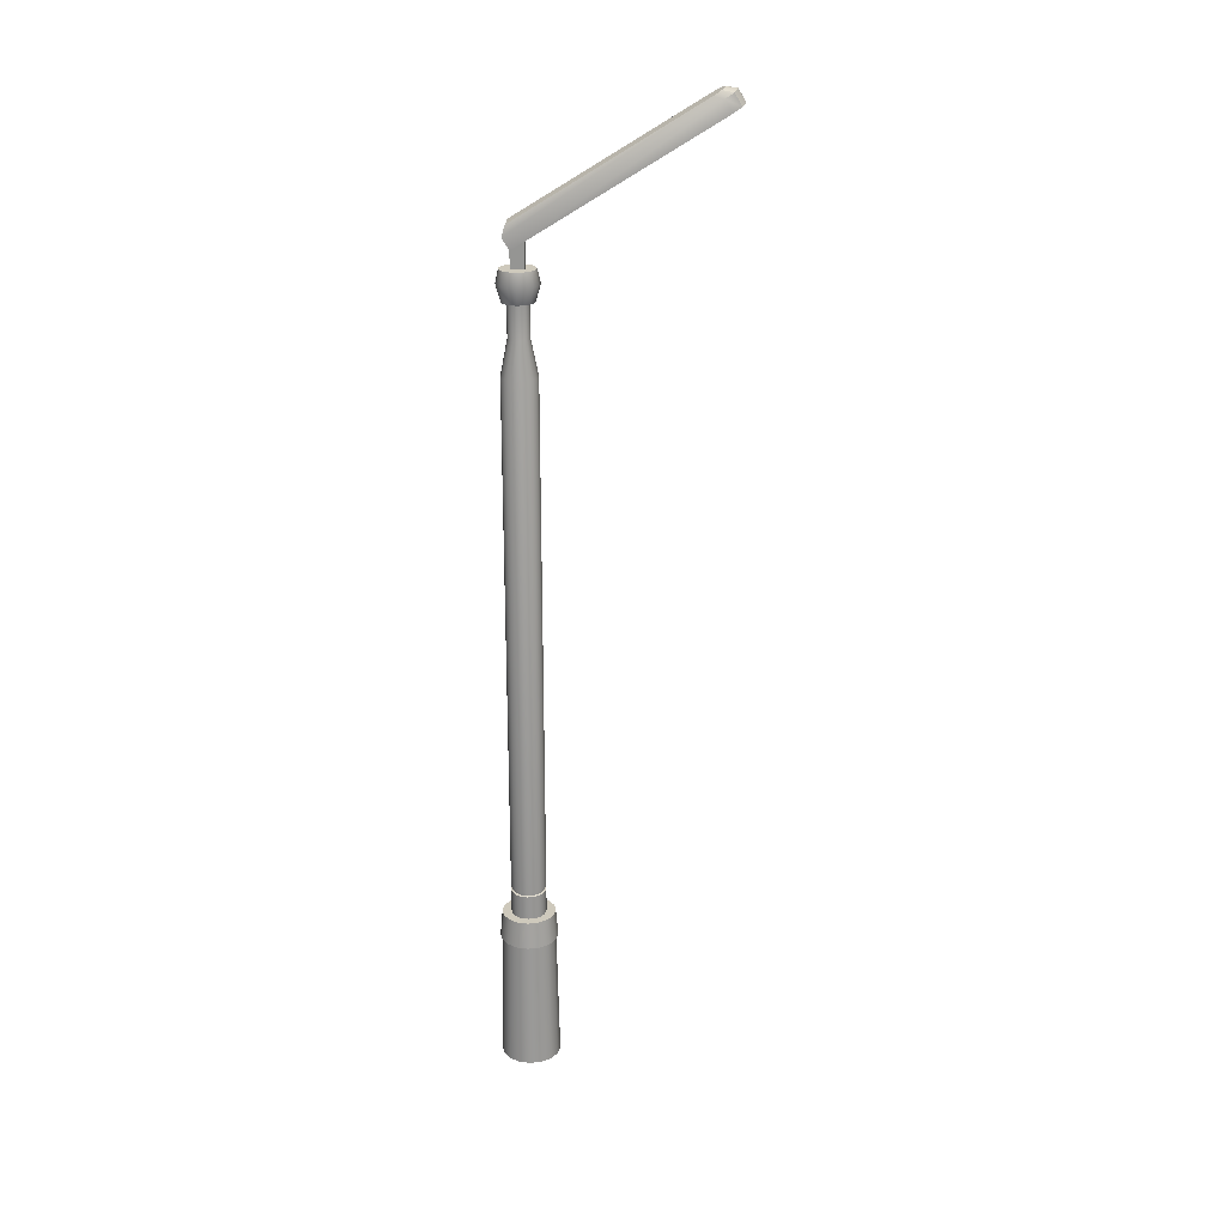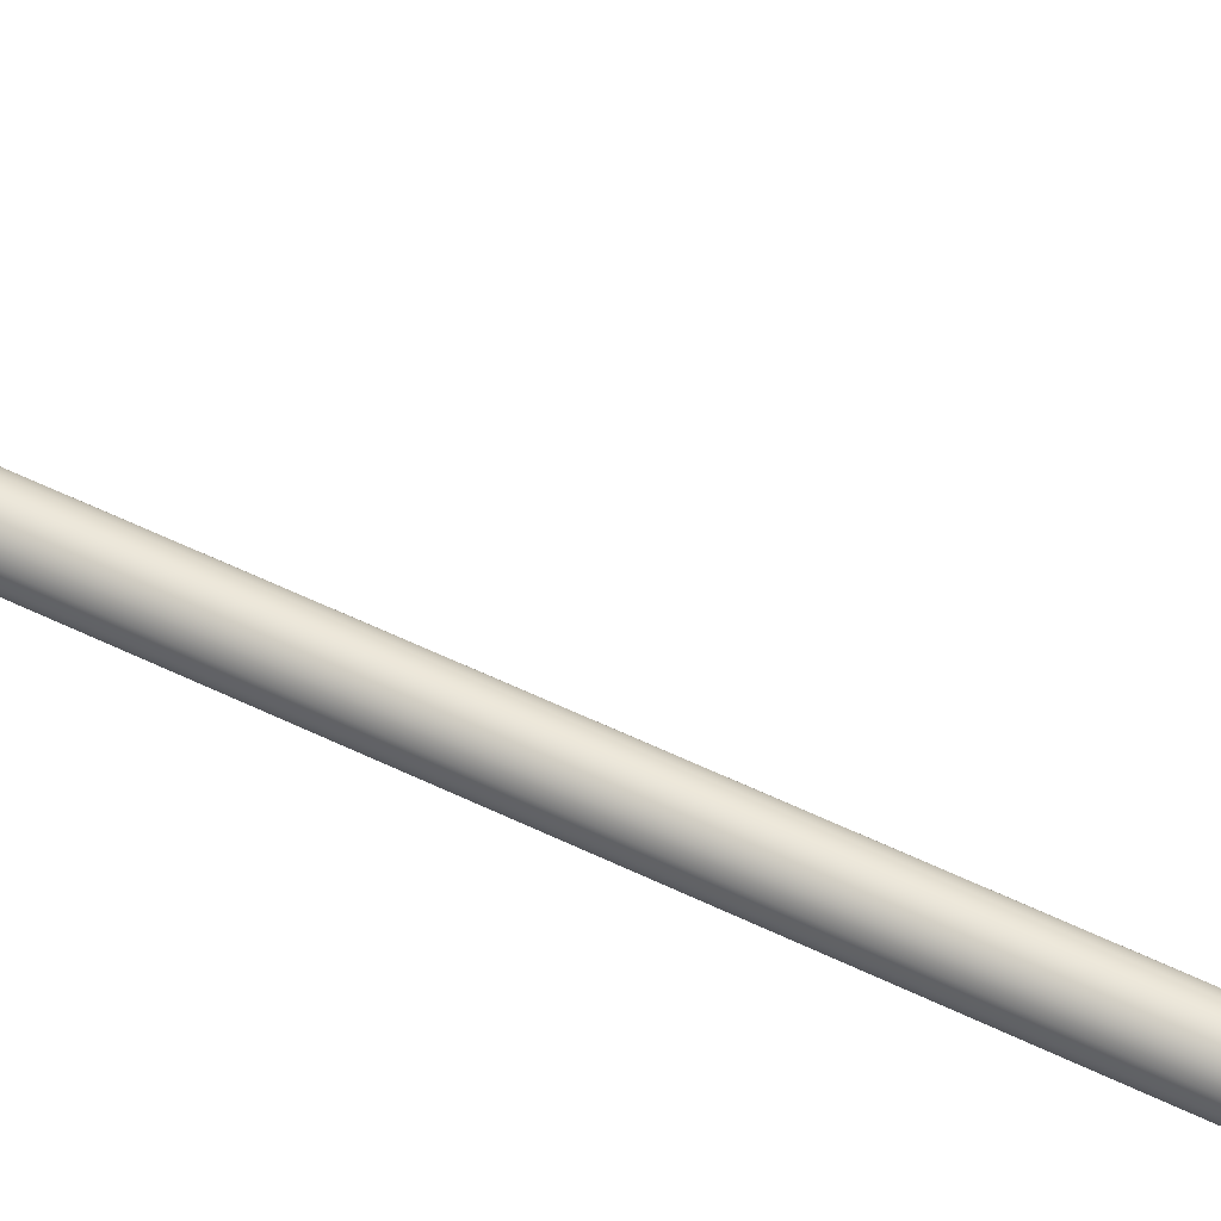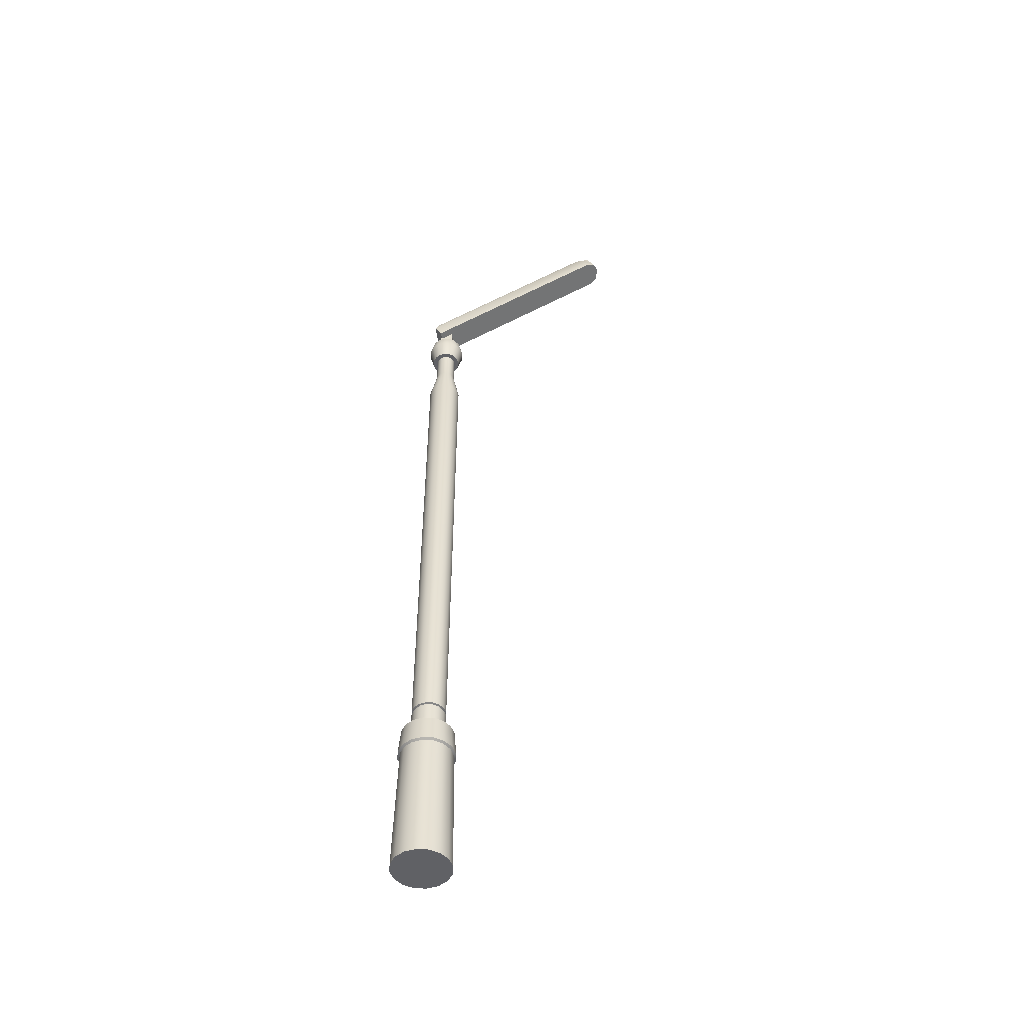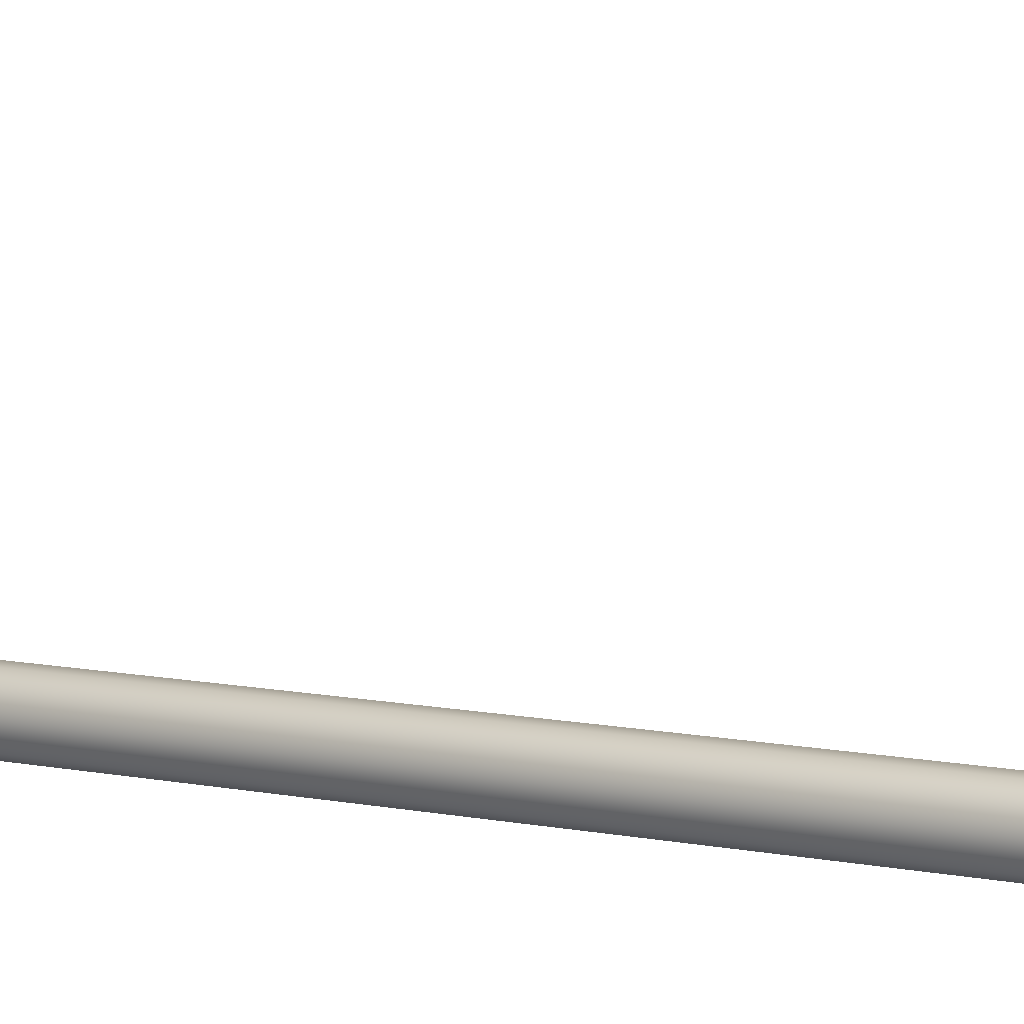
<metadata>
{"format":"obj","ext":"obj","renderer":"f3d","projection":"perspective","resolution":1024,"background":"white","views":[{"elev":22.5,"azim":-88.4,"up":"+Y"},{"elev":52.2,"azim":118.1,"up":"+Z"},{"elev":-48.9,"azim":-82.1,"up":"+Y"},{"elev":7.4,"azim":-56.4,"up":"+Z"}]}
</metadata>
<code>
o Light_Street_1_Cylinder.009
v 0.05193 0.4508 0
v 0.05193 2.101 0
v 0.04798 0.4508 0.01987
v 0.04798 2.101 0.01987
v 0.03672 0.4508 0.03672
v 0.03672 2.101 0.03672
v 0.01987 0.4508 0.04798
v 0.01987 2.101 0.04798
v -0 0.4508 0.05193
v -0 2.101 0.05193
v -0.01987 0.4508 0.04798
v -0.01987 2.101 0.04798
v -0.03672 0.4508 0.03672
v -0.03672 2.101 0.03672
v -0.04798 0.4508 0.01987
v -0.04798 2.101 0.01987
v -0.05193 0.4508 0
v -0.05193 2.101 0
v -0.04798 0.4508 -0.01987
v -0.04798 2.101 -0.01987
v -0.03672 0.4508 -0.03672
v -0.03672 2.101 -0.03672
v -0.01987 0.4508 -0.04798
v -0.01987 2.101 -0.04798
v 0 0.4508 -0.05193
v 0 2.101 -0.05193
v 0.01987 0.4508 -0.04798
v 0.01987 2.101 -0.04798
v 0.03672 0.4508 -0.03672
v 0.03672 2.101 -0.03672
v 0.04798 0.4508 -0.01987
v 0.04798 2.101 -0.01987
v -0.04255 0.5435 0.01763
v -0.04255 0.5519 0.01763
v -0.03257 0.5435 0.03257
v -0.03257 0.5519 0.03257
v -0.01763 0.5435 0.04255
v -0.01763 0.5519 0.04255
v -0 0.5435 0.04606
v -0 0.5519 0.04606
v 0.01763 0.5435 0.04255
v 0.01763 0.5519 0.04255
v 0.03257 0.5435 0.03257
v 0.03257 0.5519 0.03257
v 0.04255 0.5435 0.01763
v 0.04255 0.5519 0.01763
v 0.04606 0.5519 0
v 0.04606 0.5435 0
v 0.07901 0.4693 0
v 0.073 0.4693 0.03024
v 0.05587 0.4693 0.05587
v 0.03024 0.4693 0.073
v -0 0.4693 0.07901
v -0.03024 0.4693 0.073
v -0.05587 0.4693 0.05587
v -0.073 0.4693 0.03024
v -0.07901 0.4693 0
v -0.073 0.4693 -0.03024
v -0.05587 0.4693 -0.05587
v -0.03024 0.4693 -0.073
v 0 0.4693 -0.07901
v 0.03024 0.4693 -0.073
v 0.05587 0.4693 -0.05587
v 0.073 0.4693 -0.03024
v -0.07962 0.3883 -0.03298
v -0.08618 0.3883 0
v 0.06094 0.3883 0.06094
v 0.07962 0.3883 0.03298
v -0.06094 0.3883 -0.06094
v 0.03298 0.3883 0.07962
v -0.03298 0.3883 -0.07962
v -0 0.3883 0.08618
v 0 0.3883 -0.08618
v -0.03298 0.3883 0.07962
v 0.03298 0.3883 -0.07962
v -0.06094 0.3883 0.06094
v 0.06094 0.3883 -0.06094
v -0.07962 0.3883 0.03298
v 0.07962 0.3883 -0.03298
v 0.08618 0.3883 0
v 0.02879 2.205 0.01193
v 0.03117 2.205 0
v 0.02204 2.205 0.02204
v 0.01193 2.205 0.02879
v -0 2.205 0.03117
v -0.01193 2.205 0.02879
v -0.02204 2.205 0.02204
v -0.02879 2.205 0.01193
v -0.03117 2.205 0
v -0.02879 2.205 -0.01193
v -0.02204 2.205 -0.02204
v -0.01193 2.205 -0.02879
v 0 2.205 -0.03117
v 0.01193 2.205 -0.02879
v 0.02204 2.205 -0.02204
v 0.02879 2.205 -0.01193
v 0.02879 2.314 0.01193
v 0.03117 2.314 0
v 0.02204 2.314 0.02204
v 0.01193 2.314 0.02879
v -0 2.314 0.03117
v -0.01193 2.314 0.02879
v -0.02204 2.314 0.02204
v -0.02879 2.314 0.01193
v -0.03117 2.314 0
v -0.02879 2.314 -0.01193
v -0.02204 2.314 -0.02204
v -0.01193 2.314 -0.02879
v 0 2.314 -0.03117
v 0.01193 2.314 -0.02879
v 0.02204 2.314 -0.02204
v 0.02879 2.314 -0.01193
v 0.04274 2.303 0.0177
v 0.04626 2.303 0
v 0.03271 2.303 0.03271
v 0.0177 2.303 0.04274
v -0 2.303 0.04626
v -0.0177 2.303 0.04274
v -0.03271 2.303 0.03271
v -0.04274 2.303 0.0177
v -0.04626 2.303 0
v -0.04274 2.303 -0.0177
v -0.03271 2.303 -0.03271
v -0.0177 2.303 -0.04274
v 0 2.303 -0.04626
v 0.0177 2.303 -0.04274
v 0.03271 2.303 -0.03271
v 0.04274 2.303 -0.0177
v 0.05588 2.351 0.02315
v 0.06048 2.351 0
v 0.04277 2.351 0.04277
v 0.02315 2.351 0.05588
v -0 2.351 0.06048
v -0.02315 2.351 0.05588
v -0.04277 2.351 0.04277
v -0.05588 2.351 0.02315
v -0.06048 2.351 0
v -0.05588 2.351 -0.02315
v -0.04277 2.351 -0.04277
v -0.02315 2.351 -0.05588
v 0 2.351 -0.06048
v 0.02315 2.351 -0.05588
v 0.04277 2.351 -0.04277
v 0.05588 2.351 -0.02315
v 0.0476 2.392 0.01972
v 0.05152 2.392 0
v 0.03643 2.392 0.03643
v 0.01972 2.392 0.0476
v -0 2.392 0.05152
v -0.01972 2.392 0.0476
v -0.03643 2.392 0.03643
v -0.0476 2.392 0.01972
v -0.05152 2.392 0
v -0.0476 2.392 -0.01972
v -0.03643 2.392 -0.03643
v -0.01972 2.392 -0.0476
v 0 2.392 -0.05152
v 0.01972 2.392 -0.0476
v 0.03643 2.392 -0.03643
v 0.0476 2.392 -0.01972
v 0.02446 2.37 0.01972
v -0.01556 2.37 0.01972
v 0.02446 2.37 -0.01972
v -0.01556 2.37 -0.01972
v -0.01556 2.482 0.01972
v -0.01556 2.482 -0.01972
v 0.02446 2.482 0.01972
v 0.02446 2.482 -0.01972
v 0.04958 2.446 -0.01694
v -0.04068 2.446 -0.01694
v 0.04958 2.481 -0.0386
v -0.04068 2.481 -0.0386
v -0.001099 2.817 0.5842
v -0.04068 2.796 0.5506
v -0.02909 2.811 0.5744
v -0.04068 2.831 0.5289
v -0.001099 2.852 0.5626
v -0.02909 2.846 0.5527
v 0.04958 2.796 0.5506
v 0.009997 2.817 0.5842
v 0.03799 2.811 0.5744
v 0.009997 2.852 0.5626
v 0.04958 2.831 0.5289
v 0.03799 2.846 0.5527
v 0.03825 2.457 0.000976
v -0.02935 2.457 0.000976
v -0.02067 2.8 0.557
v 0.000295 2.806 0.5663
v -0.02935 2.786 0.5346
v 0.02956 2.8 0.557
v 0.03825 2.786 0.5346
v 0.008603 2.806 0.5663
v -0.03095 2.512 -0.02826
v 0.03984 2.512 -0.02826
v 9.8e-05 2.857 0.5303
v -0.02185 2.851 0.5211
v -0.03095 2.837 0.499
v 0.03984 2.837 0.499
v 0.03075 2.851 0.5211
v 0.0088 2.857 0.5303
v 0.04798 0.5534 -0.01987
v 0.04798 0.542 -0.01987
v 0.03672 0.5534 -0.03672
v 0.03672 0.542 -0.03672
v 0.01987 0.5534 -0.04798
v 0.01987 0.542 -0.04798
v 0 0.5534 -0.05193
v 0 0.542 -0.05193
v -0.01987 0.5534 -0.04798
v -0.01987 0.542 -0.04798
v -0.03672 0.5534 -0.03672
v -0.03672 0.542 -0.03672
v -0.04798 0.5534 -0.01987
v -0.04798 0.542 -0.01987
v -0.05193 0.5534 0
v -0.05193 0.542 0
v -0.04798 0.5534 0.01987
v -0.04798 0.542 0.01987
v -0.03672 0.5534 0.03672
v -0.03672 0.542 0.03672
v -0.01987 0.5534 0.04798
v -0.01987 0.542 0.04798
v -0 0.5534 0.05193
v -0 0.542 0.05193
v 0.01987 0.5534 0.04798
v 0.01987 0.542 0.04798
v 0.03672 0.5534 0.03672
v 0.03672 0.542 0.03672
v 0.04798 0.5534 0.01987
v 0.04798 0.542 0.01987
v 0.05193 0.542 0
v 0.05193 0.5534 0
v -0.04606 0.5519 0
v -0.04606 0.5435 0
v -0.04255 0.5519 -0.01763
v -0.04255 0.5435 -0.01763
v -0.03257 0.5519 -0.03257
v -0.03257 0.5435 -0.03257
v -0.01763 0.5519 -0.04255
v -0.01763 0.5435 -0.04255
v 0 0.5519 -0.04606
v 0 0.5435 -0.04606
v 0.01763 0.5519 -0.04255
v 0.01763 0.5435 -0.04255
v 0.03257 0.5519 -0.03257
v 0.03257 0.5435 -0.03257
v 0.04255 0.5519 -0.01763
v 0.04255 0.5435 -0.01763
v 0.08786 -0.009609 0
v 0.08117 -0.009609 0.03362
v 0.06212 -0.009609 0.06212
v 0.03362 -0.009609 0.08117
v -0 -0.009609 0.08786
v -0.03362 -0.009609 0.08117
v -0.06212 -0.009609 0.06212
v -0.08117 -0.009609 0.03362
v -0.08786 -0.009609 0
v -0.08117 -0.009609 -0.03362
v -0.06212 -0.009609 -0.06212
v -0.03362 -0.009609 -0.08117
v 0 -0.009609 -0.08786
v 0.03362 -0.009609 -0.08117
v 0.06212 -0.009609 -0.06212
v 0.08117 -0.009609 -0.03362
v -0.07322 0.3838 -0.03033
v 0.05604 0.3838 0.05604
v -0.05604 0.3838 -0.05604
v 0.03033 0.3838 0.07322
v -0.03033 0.3838 -0.07322
v -0 0.3838 0.07925
v 0 0.3838 -0.07925
v -0.03033 0.3838 0.07322
v 0.03033 0.3838 -0.07322
v -0.05604 0.3838 0.05604
v 0.05604 0.3838 -0.05604
v -0.07322 0.3838 0.03033
v 0.07322 0.3838 -0.03033
v -0.07925 0.3838 0
v 0.07322 0.3838 0.03033
v 0.07925 0.3838 0
f 47 46 45 48
f 1 231 230 3
f 3 230 228 5
f 5 228 226 7
f 7 226 224 9
f 9 224 222 11
f 11 222 220 13
f 13 220 218 15
f 15 218 216 17
f 17 216 214 19
f 19 214 212 21
f 21 212 210 23
f 23 210 208 25
f 25 208 206 27
f 12 10 85 86
f 27 206 204 29
f 29 204 202 31
f 232 2 4 229
f 229 4 6 227
f 227 6 8 225
f 225 8 10 223
f 223 10 12 221
f 221 12 14 219
f 219 14 16 217
f 217 16 18 215
f 215 18 20 213
f 213 20 22 211
f 211 22 24 209
f 209 24 26 207
f 207 26 28 205
f 205 28 30 203
f 203 30 32 201
f 201 32 2 232
f 89 88 104 105
f 22 20 90 91
f 32 30 95 96
f 8 6 83 84
f 18 16 88 89
f 4 2 82 81
f 28 26 93 94
f 14 12 86 87
f 24 22 91 92
f 2 32 96 82
f 10 8 84 85
f 20 18 89 90
f 30 28 94 95
f 6 4 81 83
f 16 14 87 88
f 26 24 92 93
f 97 98 112 111 110 109 108 107 106 105 104 103 102 101 100 99
f 81 82 98 97
f 82 96 112 98
f 90 89 105 106
f 83 81 97 99
f 91 90 106 107
f 84 83 99 100
f 92 91 107 108
f 85 84 100 101
f 93 92 108 109
f 86 85 101 102
f 94 93 109 110
f 87 86 102 103
f 95 94 110 111
f 88 87 103 104
f 96 95 111 112
f 113 115 116 117 118 119 120 121 122 123 124 125 126 127 128 114
f 131 129 145 147
f 124 123 139 140
f 117 116 132 133
f 125 124 140 141
f 118 117 133 134
f 126 125 141 142
f 119 118 134 135
f 127 126 142 143
f 120 119 135 136
f 128 127 143 144
f 121 120 136 137
f 113 114 130 129
f 114 128 144 130
f 122 121 137 138
f 115 113 129 131
f 123 122 138 139
f 116 115 131 132
f 145 146 160 159 158 157 156 155 154 153 152 151 150 149 148 147
f 139 138 154 155
f 132 131 147 148
f 140 139 155 156
f 133 132 148 149
f 141 140 156 157
f 134 133 149 150
f 142 141 157 158
f 135 134 150 151
f 143 142 158 159
f 136 135 151 152
f 144 143 159 160
f 137 136 152 153
f 129 130 146 145
f 130 144 160 146
f 138 137 153 154
f 163 161 162 164
f 168 166 165 167
f 164 166 168 163
f 162 165 166 164
f 161 167 165 162
f 163 168 167 161
f 171 169 170 172
f 183 171 194 198
f 171 183 179 169
f 170 169 185 186
f 182 177 173 180
f 173 177 178 175
f 175 178 176 174
f 179 183 184 181
f 181 184 182 180
f 170 174 176 172
f 180 173 188 192
f 175 174 189 187
f 181 180 192 190
f 173 175 187 188
f 169 179 191 185
f 179 181 190 191
f 174 170 186 189
f 193 197 196 195 200 199 198 194
f 172 176 197 193
f 178 177 195 196
f 171 172 193 194
f 184 183 198 199
f 177 182 200 195
f 176 178 196 197
f 182 184 199 200
f 227 225 42 44
f 231 202 248 48
f 210 212 238 240
f 228 230 45 43
f 201 232 47 247
f 219 217 34 36
f 202 204 246 248
f 220 222 37 35
f 211 209 239 237
f 229 227 44 46
f 212 214 236 238
f 230 231 48 45
f 203 201 247 245
f 221 219 36 38
f 204 206 244 246
f 222 224 39 37
f 31 202 231 1
f 46 44 43 45
f 44 42 41 43
f 42 40 39 41
f 40 38 37 39
f 38 36 35 37
f 36 34 33 35
f 34 233 234 33
f 233 235 236 234
f 235 237 238 236
f 237 239 240 238
f 239 241 242 240
f 241 243 244 242
f 243 245 246 244
f 245 247 248 246
f 247 47 48 248
f 209 207 241 239
f 218 220 35 33
f 217 215 233 34
f 226 228 43 41
f 208 210 240 242
f 225 223 40 42
f 207 205 243 241
f 216 218 33 234
f 215 213 235 233
f 224 226 41 39
f 206 208 242 244
f 223 221 38 40
f 205 203 245 243
f 214 216 234 236
f 232 229 46 47
f 213 211 237 235
f 278 265 258 257
f 279 266 251 250
f 265 267 259 258
f 266 268 252 251
f 267 269 260 259
f 268 270 253 252
f 269 271 261 260
f 270 272 254 253
f 271 273 262 261
f 272 274 255 254
f 273 275 263 262
f 274 276 256 255
f 275 277 264 263
f 276 278 257 256
f 280 279 250 249
f 277 280 249 264
f 249 250 251 252 253 254 255 256 257 258 259 260 261 262 263 264
f 49 64 63 62 61 60 59 58 57 56 55 54 53 52 51 50
f 75 77 275 273
f 67 70 268 266
f 76 78 276 274
f 69 71 269 267
f 77 79 277 275
f 70 72 270 268
f 78 66 278 276
f 71 73 271 269
f 80 68 279 280
f 72 74 272 270
f 66 65 265 278
f 79 80 280 277
f 73 75 273 271
f 68 67 266 279
f 74 76 274 272
f 65 69 267 265
f 64 49 80 79
f 49 50 68 80
f 56 57 66 78
f 63 64 79 77
f 55 56 78 76
f 62 63 77 75
f 54 55 76 74
f 61 62 75 73
f 53 54 74 72
f 60 61 73 71
f 52 53 72 70
f 59 60 71 69
f 51 52 70 67
f 58 59 69 65
f 50 51 67 68
f 57 58 65 66
f 185 191 190 192 188 187 189 186

</code>
